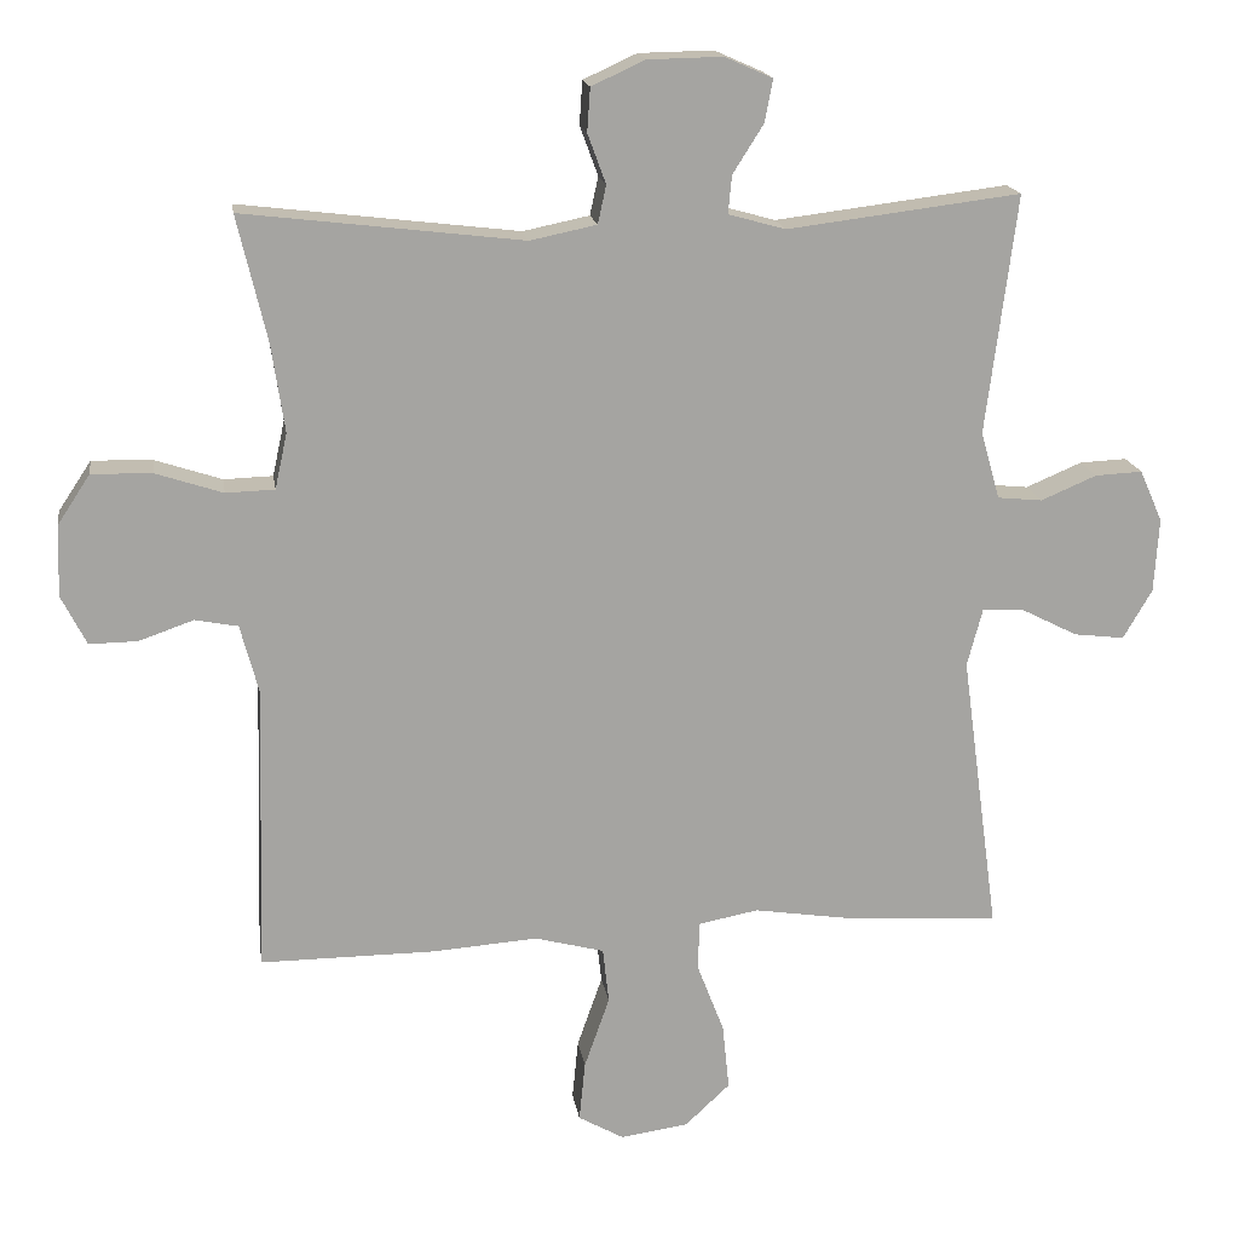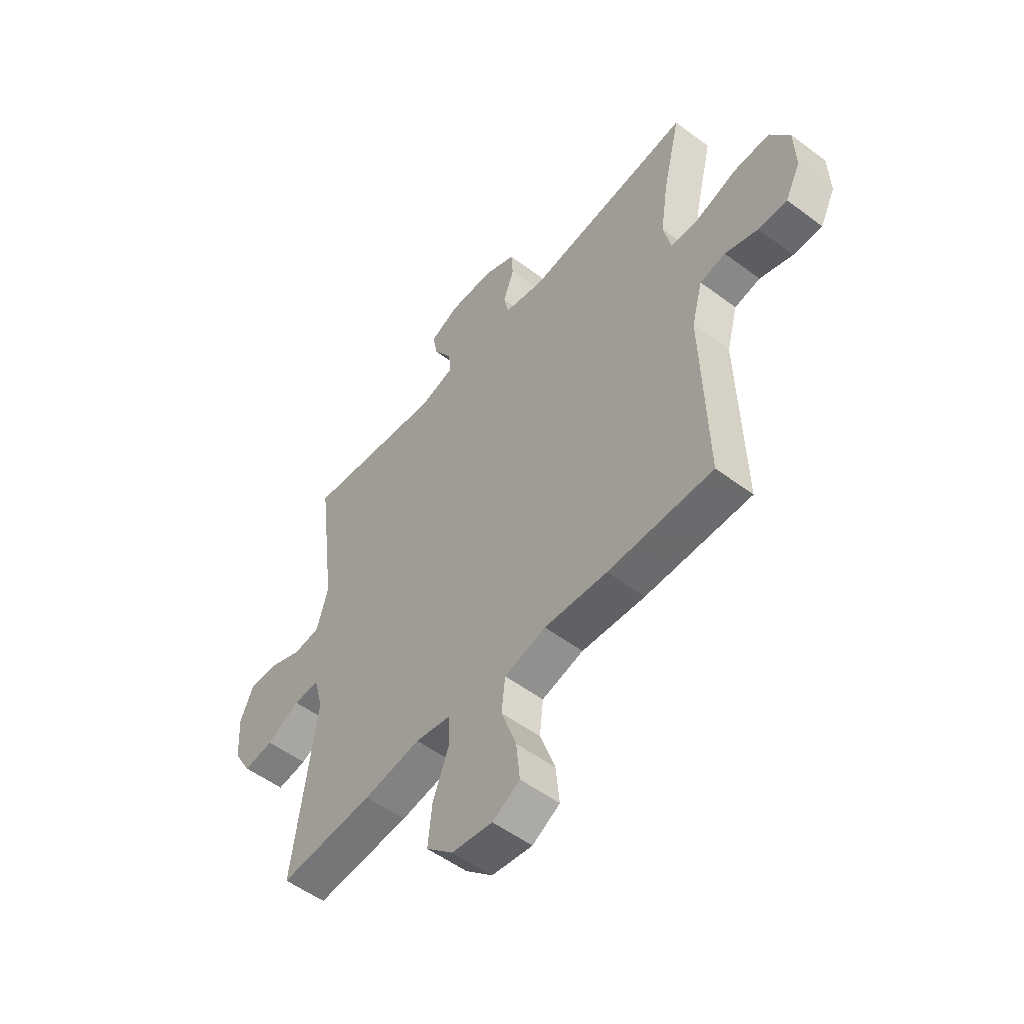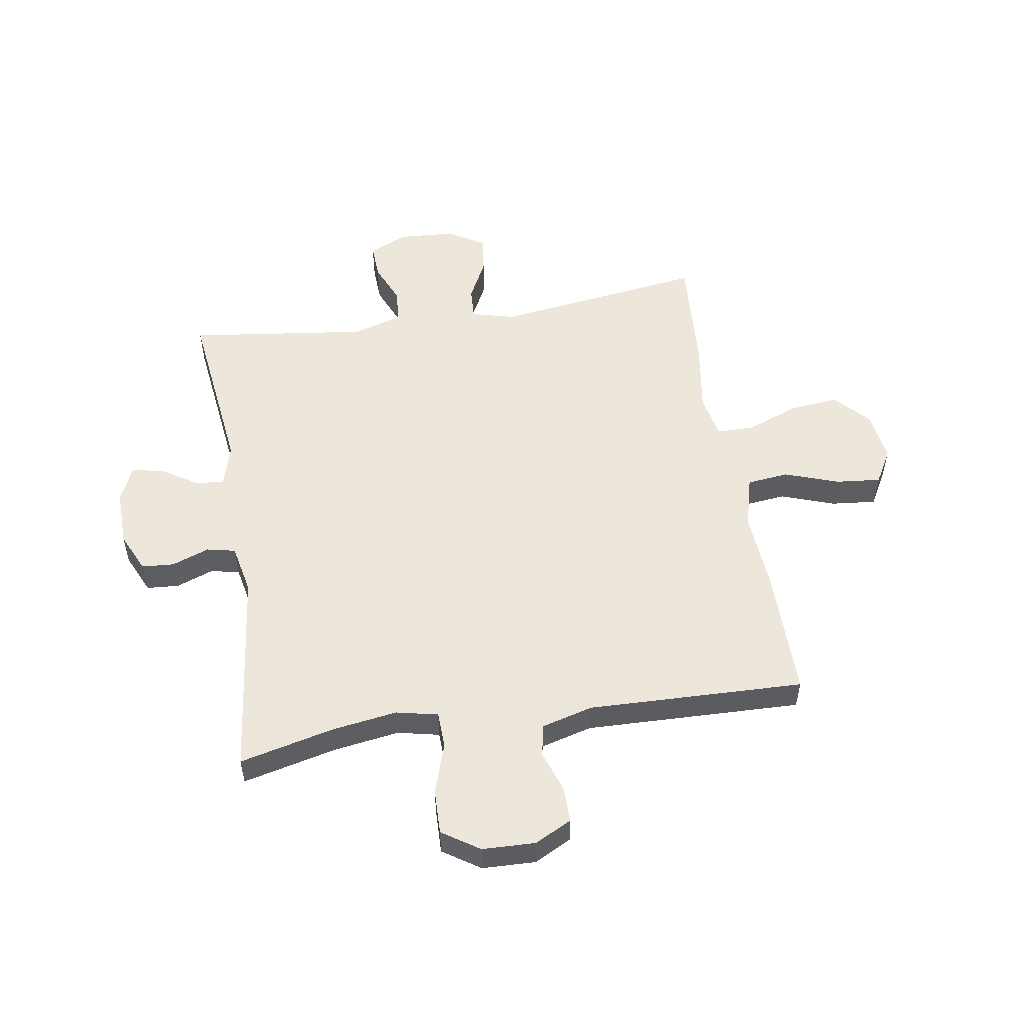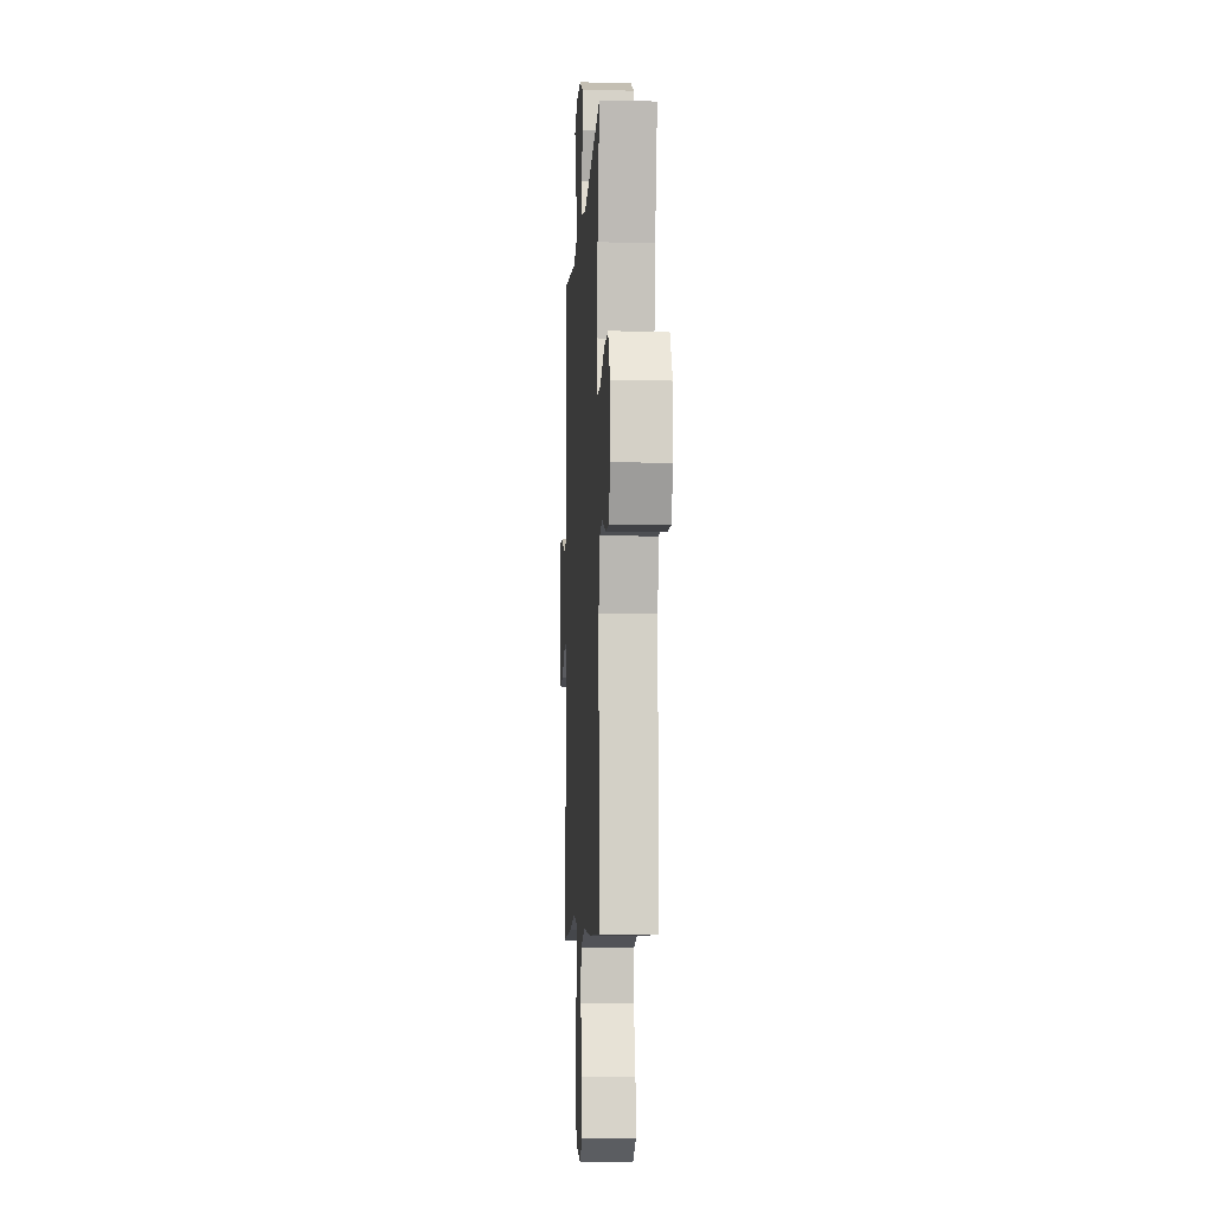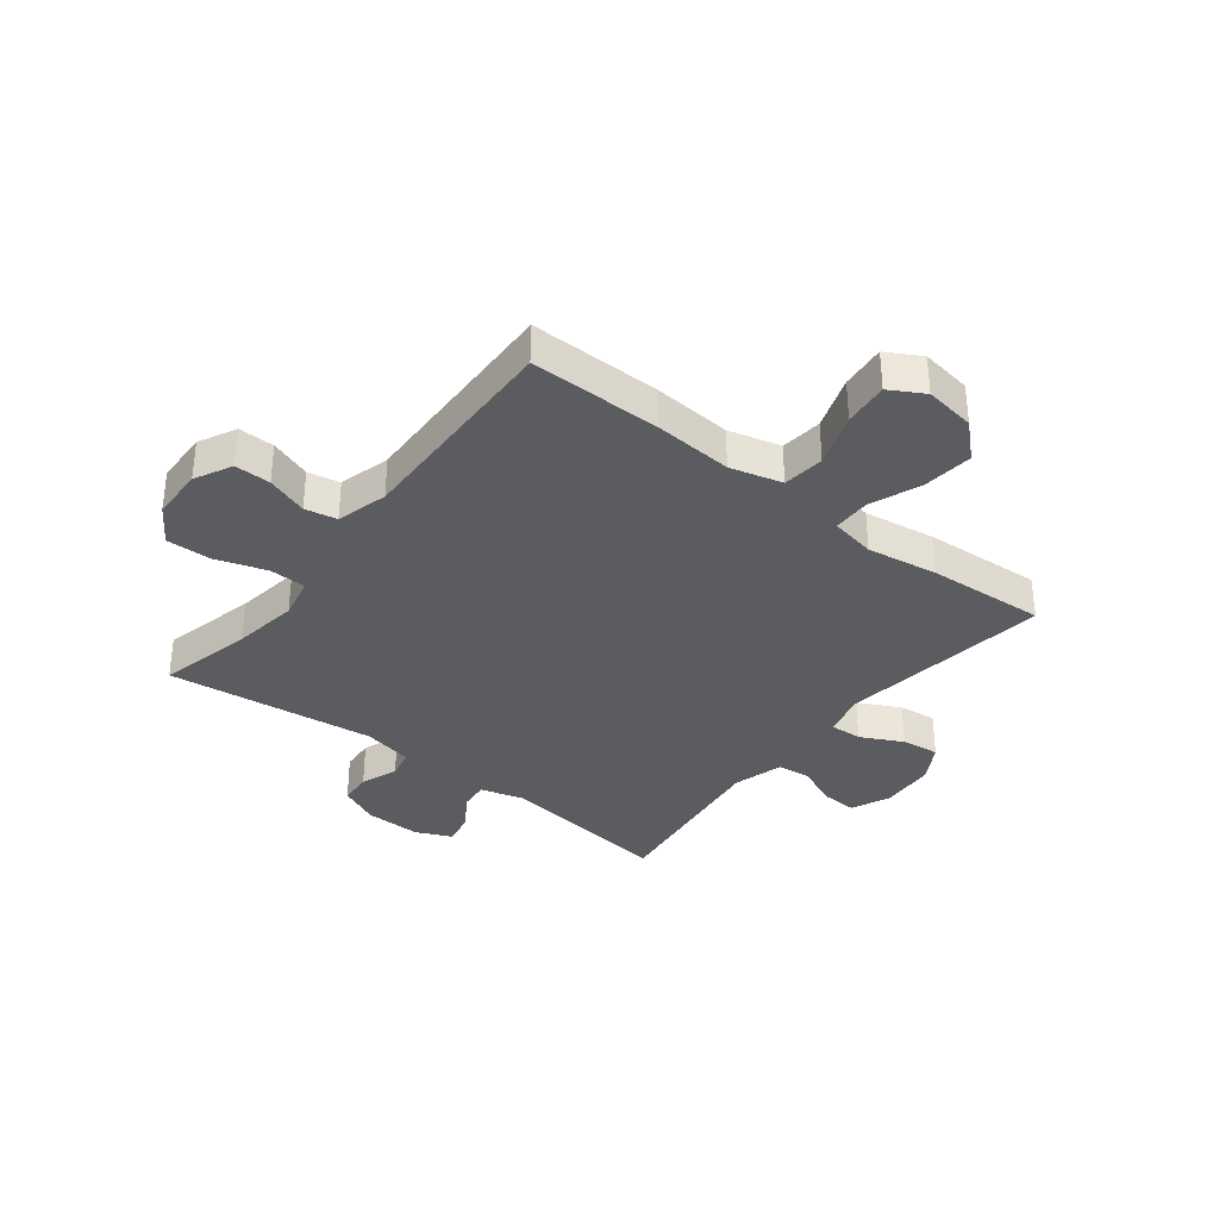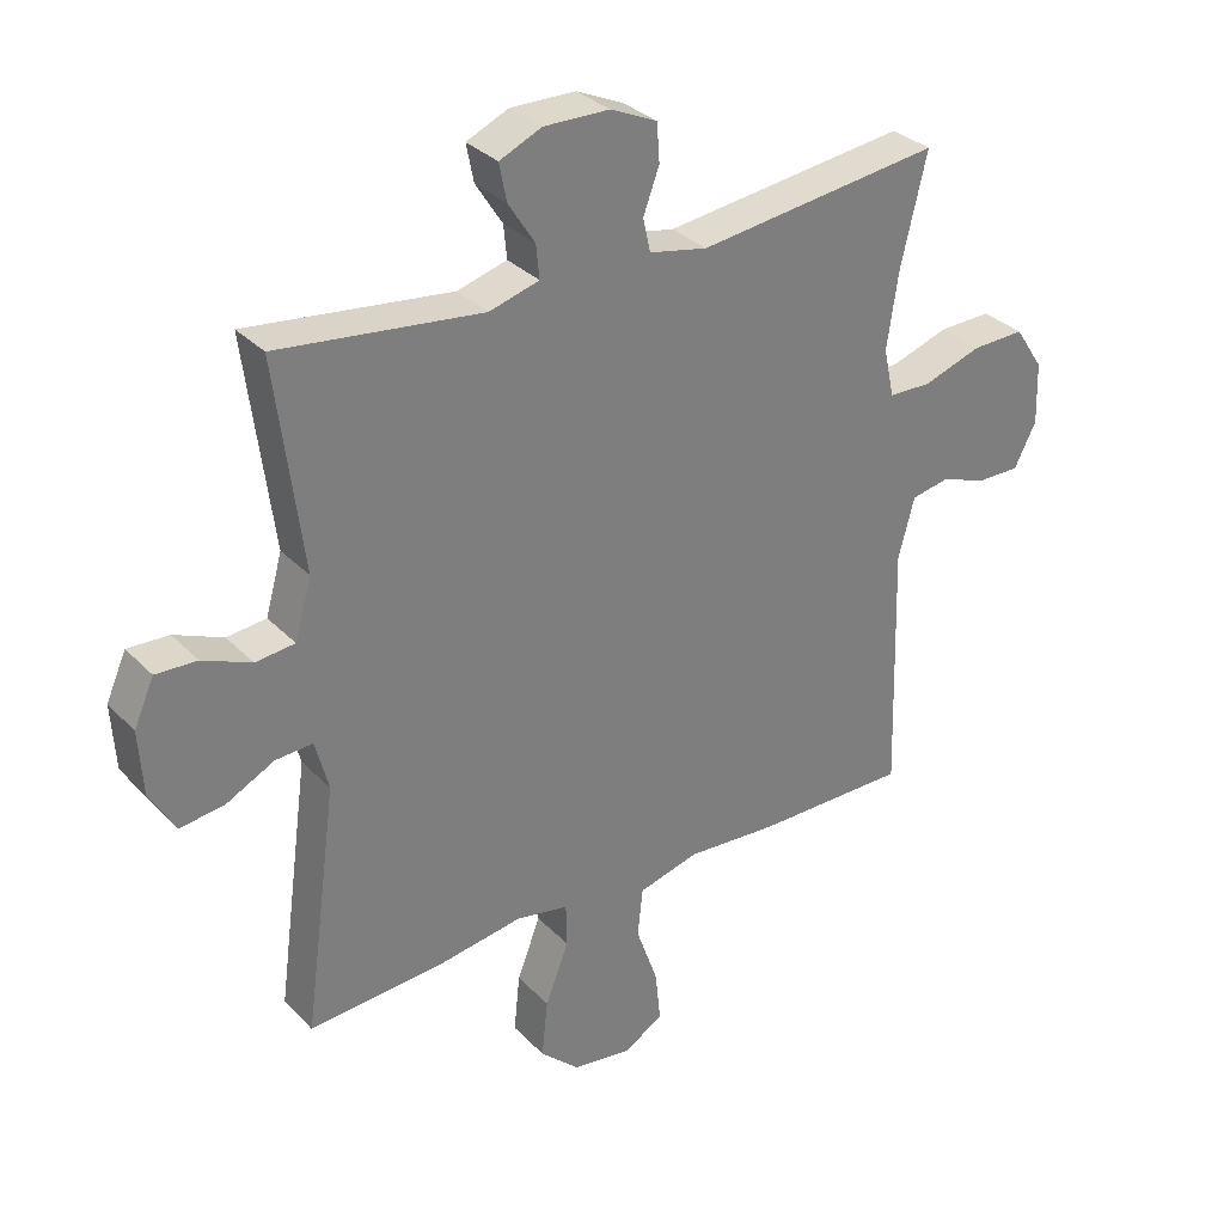
<metadata>
{"format":"obj","ext":"obj","renderer":"f3d","projection":"perspective","resolution":1024,"background":"white","views":[{"elev":17.1,"azim":171.4,"up":"+Z"},{"elev":-53.5,"azim":51.4,"up":"+Z"},{"elev":53.3,"azim":80.9,"up":"+Y"},{"elev":-6.8,"azim":86.9,"up":"+Z"},{"elev":-34.9,"azim":142.0,"up":"+Y"},{"elev":32.0,"azim":-35.8,"up":"+Z"}]}
</metadata>
<code>
v -0.5 0.07 0.5
v -0.194 0.07 0.462
v -0.119 0.07 0.483
v -0.124 0.07 0.533
v -0.164 0.07 0.596
v -0.175 0.07 0.652
v -0.112 0.07 0.68
v -0.014 0.07 0.678
v 0.056 0.07 0.646
v 0.06 0.07 0.589
v 0.036 0.07 0.524
v 0.047 0.07 0.474
v 0.134 0.07 0.456
v 0.5 0.07 0.5
v 0.461 0.07 0.335
v 0.444 0.07 0.22
v 0.46 0.07 0.147
v 0.524 0.07 0.145
v 0.612 0.07 0.174
v 0.691 0.07 0.176
v 0.734 0.07 0.111
v 0.737 0.07 0.018
v 0.704 0.07 -0.047
v 0.641 0.07 -0.046
v 0.569 0.07 -0.021
v 0.513 0.07 -0.032
v 0.489 0.07 -0.122
v 0.5 0.07 -0.5
v 0.271 0.07 -0.499
v 0.133 0.07 -0.489
v 0.042 0.07 -0.513
v 0.034 0.07 -0.586
v 0.067 0.07 -0.68
v 0.075 0.07 -0.759
v 0.015 0.07 -0.793
v -0.074 0.07 -0.78
v -0.133 0.07 -0.725
v -0.124 0.07 -0.638
v -0.089 0.07 -0.547
v -0.09 0.07 -0.482
v -0.169 0.07 -0.467
v -0.293 0.07 -0.486
v -0.5 0.07 -0.5
v -0.45 0.07 -0.131
v -0.47 0.07 -0.055
v -0.526 0.07 -0.058
v -0.599 0.07 -0.095
v -0.665 0.07 -0.103
v -0.703 0.07 -0.038
v -0.709 0.07 0.059
v -0.679 0.07 0.127
v -0.617 0.07 0.124
v -0.544 0.07 0.093
v -0.485 0.07 0.099
v -0.46 0.07 0.187
v -0.5 0 0.5
v -0.194 0 0.462
v -0.119 0 0.483
v -0.124 0 0.533
v -0.164 0 0.596
v -0.175 0 0.652
v -0.112 0 0.68
v -0.014 0 0.678
v 0.056 0 0.646
v 0.06 0 0.589
v 0.036 0 0.524
v 0.047 0 0.474
v 0.134 0 0.456
v 0.5 0 0.5
v 0.461 0 0.335
v 0.444 0 0.22
v 0.46 0 0.147
v 0.524 0 0.145
v 0.612 0 0.174
v 0.691 0 0.176
v 0.734 0 0.111
v 0.737 0 0.018
v 0.704 0 -0.047
v 0.641 0 -0.046
v 0.569 0 -0.021
v 0.513 0 -0.032
v 0.489 0 -0.122
v 0.5 0 -0.5
v 0.271 0 -0.499
v 0.133 0 -0.489
v 0.042 0 -0.513
v 0.034 0 -0.586
v 0.067 0 -0.68
v 0.075 0 -0.759
v 0.015 0 -0.793
v -0.074 0 -0.78
v -0.133 0 -0.725
v -0.124 0 -0.638
v -0.089 0 -0.547
v -0.09 0 -0.482
v -0.169 0 -0.467
v -0.293 0 -0.486
v -0.5 0 -0.5
v -0.45 0 -0.131
v -0.47 0 -0.055
v -0.526 0 -0.058
v -0.599 0 -0.095
v -0.665 0 -0.103
v -0.703 0 -0.038
v -0.709 0 0.059
v -0.679 0 0.127
v -0.617 0 0.124
v -0.544 0 0.093
v -0.485 0 0.099
v -0.46 0 0.187
f 50 51 52 53
f 50 53 54
f 49 50 54
f 46 47 48 49
f 45 46 49 54
f 44 45 54 55
f 41 42 43 44
f 40 41 44 55
f 36 37 38 39
f 36 39 40
f 35 36 40
f 32 33 34 35
f 32 35 40
f 31 32 40 55
f 27 28 29 30
f 26 27 30 31
f 22 23 24 25
f 22 25 26
f 21 22 26
f 18 19 20 21
f 17 18 21 26
f 13 14 15
f 12 13 15 16
f 8 9 10 11
f 8 11 12
f 7 8 12
f 4 5 6 7
f 3 4 7 12
f 2 3 12 16
f 17 26 31 55
f 16 17 55
f 1 2 16 55
f 108 107 106 105
f 109 108 105
f 109 105 104
f 104 103 102 101
f 109 104 101 100
f 110 109 100 99
f 99 98 97 96
f 110 99 96 95
f 94 93 92 91
f 95 94 91
f 95 91 90
f 90 89 88 87
f 95 90 87
f 110 95 87 86
f 85 84 83 82
f 86 85 82 81
f 80 79 78 77
f 81 80 77
f 81 77 76
f 76 75 74 73
f 81 76 73 72
f 70 69 68
f 71 70 68 67
f 66 65 64 63
f 67 66 63
f 67 63 62
f 62 61 60 59
f 67 62 59 58
f 71 67 58 57
f 110 86 81 72
f 110 72 71
f 110 71 57 56
f 1 56 57 2
f 2 57 58 3
f 3 58 59 4
f 4 59 60 5
f 5 60 61 6
f 6 61 62 7
f 7 62 63 8
f 8 63 64 9
f 9 64 65 10
f 10 65 66 11
f 11 66 67 12
f 12 67 68 13
f 13 68 69 14
f 14 69 70 15
f 15 70 71 16
f 16 71 72 17
f 17 72 73 18
f 18 73 74 19
f 19 74 75 20
f 20 75 76 21
f 21 76 77 22
f 22 77 78 23
f 23 78 79 24
f 24 79 80 25
f 25 80 81 26
f 26 81 82 27
f 27 82 83 28
f 28 83 84 29
f 29 84 85 30
f 30 85 86 31
f 31 86 87 32
f 32 87 88 33
f 33 88 89 34
f 34 89 90 35
f 35 90 91 36
f 36 91 92 37
f 37 92 93 38
f 38 93 94 39
f 39 94 95 40
f 40 95 96 41
f 41 96 97 42
f 42 97 98 43
f 43 98 99 44
f 44 99 100 45
f 45 100 101 46
f 46 101 102 47
f 47 102 103 48
f 48 103 104 49
f 49 104 105 50
f 50 105 106 51
f 51 106 107 52
f 52 107 108 53
f 53 108 109 54
f 54 109 110 55
f 55 110 56 1

</code>
